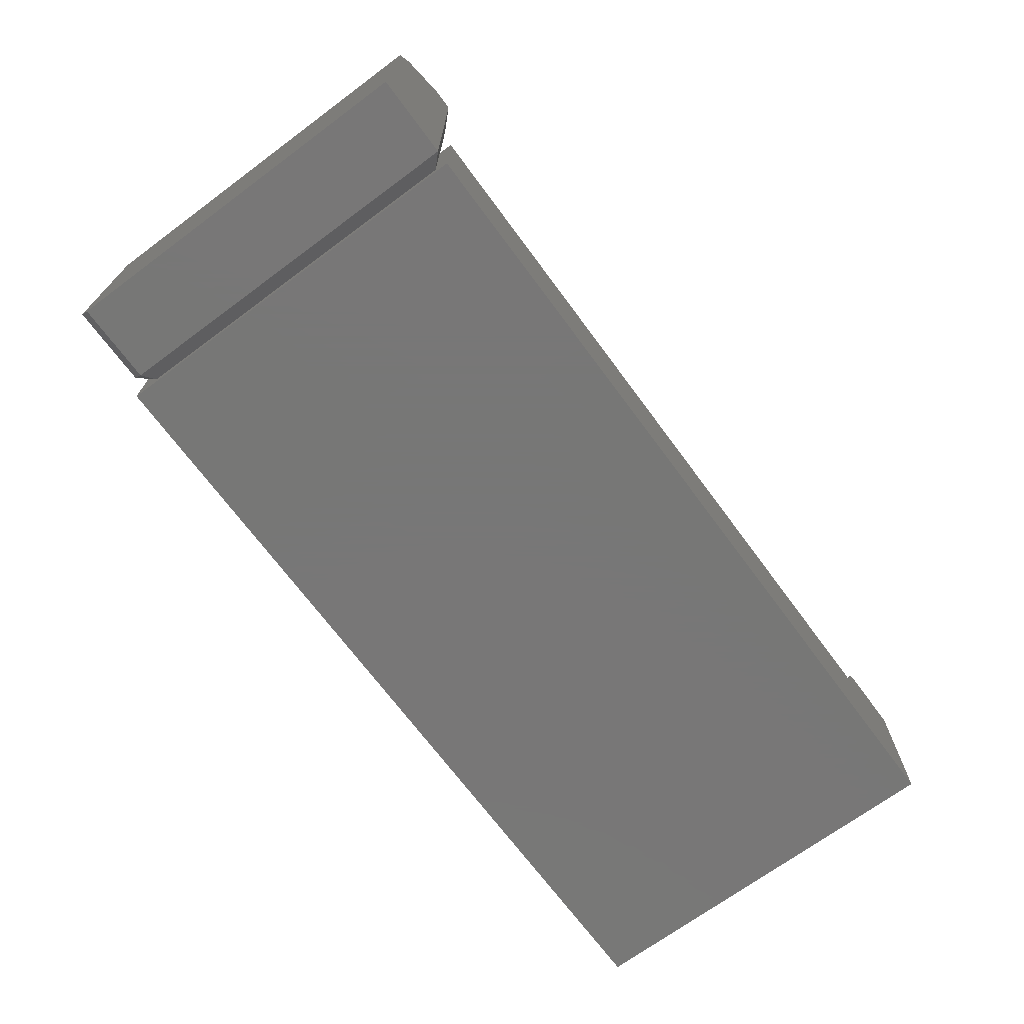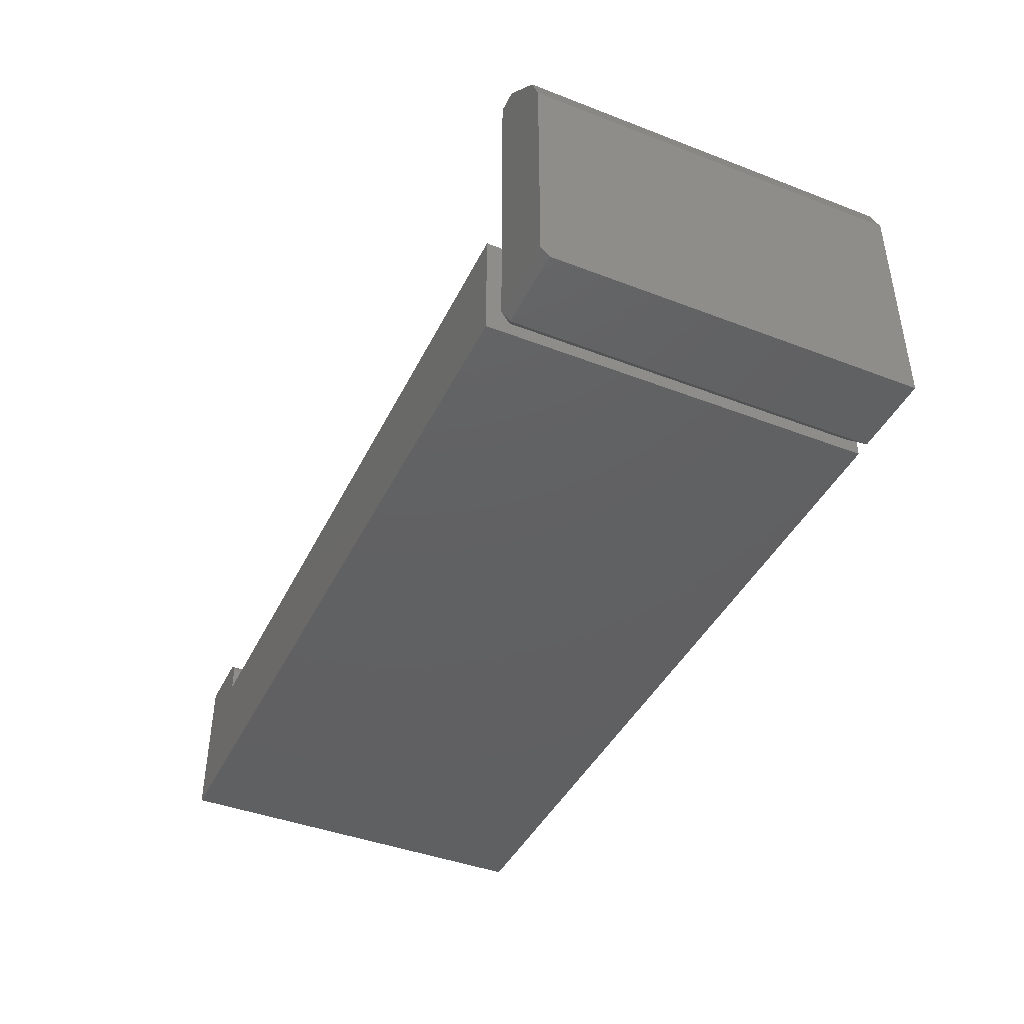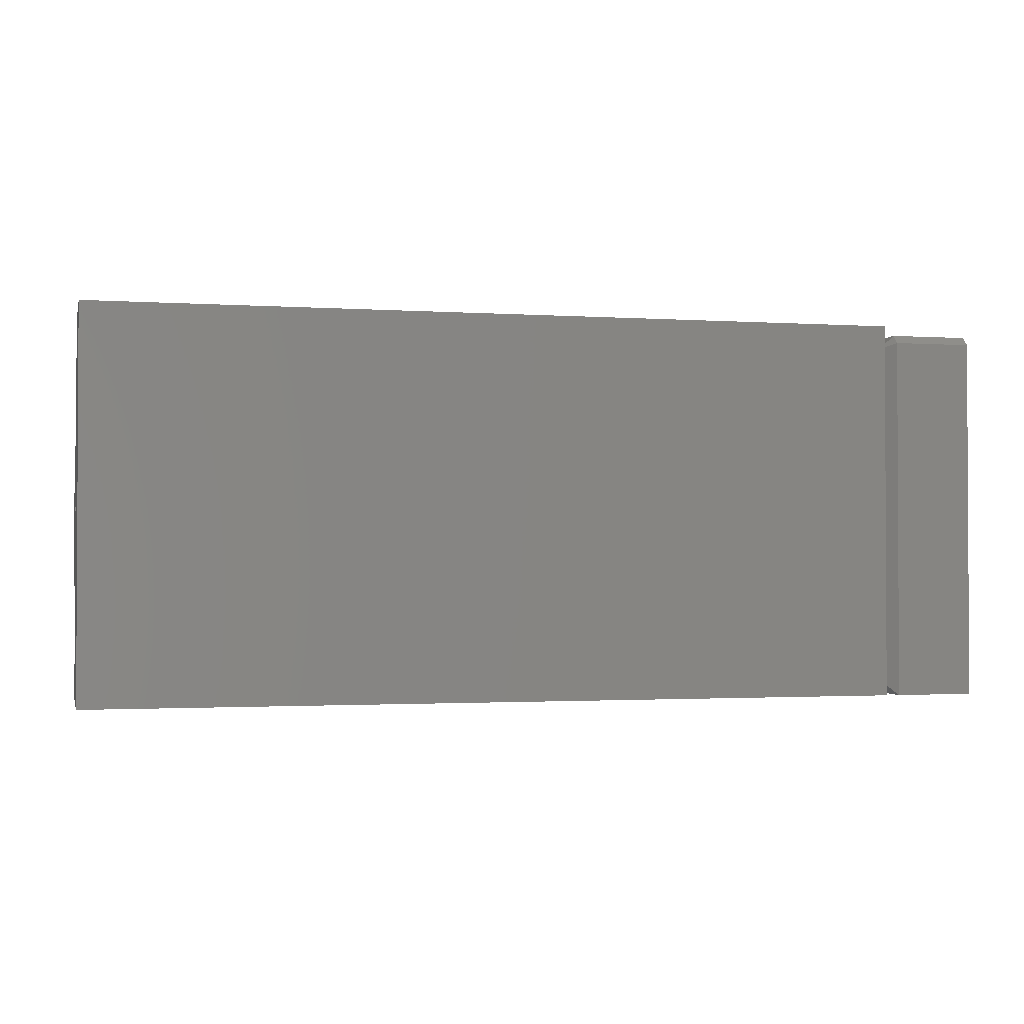
<metadata>
{"format":"stl","ext":"stl","renderer":"f3d","projection":"perspective","resolution":1024,"background":"white","views":[{"elev":-70.0,"azim":-53.5,"up":"+Z"},{"elev":-42.4,"azim":-114.7,"up":"+Z"},{"elev":-1.6,"azim":166.2,"up":"+Y"}]}
</metadata>
<code>
# stl→obj: 315 verts, 622 faces
v 0.6484 -0.08636 0.143
v 0.6484 -0.09176 0.1459
v 0.6484 0.08394 0.1459
v 0.6484 -0.0188 0.2434
v 0.6484 -0.0115 0.2457
v 0.6484 -0.003906 0.2464
v 0.6484 0.003687 0.2457
v 0.6484 0.01099 0.2434
v 0.6484 -0.02553 0.2398
v 0.6484 0.01772 0.2398
v 0.6484 -0.03143 0.235
v 0.6484 0.02362 0.235
v 0.6484 -0.03625 0.2291
v 0.6484 0.02846 0.2291
v 0.6484 0.07855 0.143
v 0.6484 0.07269 0.1412
v 0.6484 0.06661 0.1406
v 0.6484 -0.07442 0.1406
v 0.6484 -0.08051 0.1412
v 0.75 0.08394 0.1459
v 0.75 -0.09176 0.1459
v 0.75 -0.08636 0.143
v 0.75 -0.003906 0.2464
v 0.75 -0.0115 0.2457
v 0.75 -0.0188 0.2434
v 0.75 0.003687 0.2457
v 0.75 0.01099 0.2434
v 0.75 -0.02553 0.2398
v 0.75 0.01772 0.2398
v 0.75 -0.03143 0.235
v 0.75 0.02362 0.235
v 0.75 -0.03627 0.2291
v 0.75 0.02844 0.2291
v 0.75 0.07855 0.143
v 0.75 -0.08051 0.1412
v 0.75 -0.07442 0.1406
v 0.75 0.06661 0.1406
v 0.75 0.07269 0.1412
v 0.6797 -0.06225 0.2465
v 0.6797 -0.1004 0.1892
v 0.7188 -0.06225 0.2465
v 0.7188 -0.1004 0.1892
v 0.6797 -0.05353 0.2571
v 0.7188 -0.05353 0.2571
v 0.6797 -0.04289 0.2658
v 0.7188 -0.04289 0.2658
v 0.6797 -0.03076 0.2723
v 0.7188 -0.03076 0.2723
v 0.6797 -0.0176 0.2763
v 0.7188 -0.0176 0.2763
v 0.6797 -0.003906 0.2777
v 0.7188 -0.003906 0.2777
v 0.6797 0.009784 0.2763
v 0.7188 0.009784 0.2763
v 0.6797 0.02295 0.2723
v 0.7188 0.02295 0.2723
v 0.6797 0.03508 0.2658
v 0.7188 0.03508 0.2658
v 0.6797 0.04571 0.2571
v 0.7188 0.04571 0.2571
v 0.6797 0.05444 0.2465
v 0.7188 0.05444 0.2465
v 0.6797 0.09261 0.1892
v 0.7188 0.09261 0.1892
v 0.6487 -0.09491 0.1483
v 0.649 -0.04132 0.2325
v 0.6736 -0.06175 0.2461
v 0.6748 -0.1028 0.1849
v 0.6491 -0.09675 0.15
v 0.6497 -0.09843 0.1519
v 0.6506 -0.09998 0.1539
v 0.6508 -0.0462 0.2358
v 0.6515 -0.1013 0.156
v 0.6541 -0.1035 0.1606
v 0.6537 -0.0507 0.2388
v 0.6573 -0.105 0.1654
v 0.6576 -0.05464 0.2414
v 0.6598 -0.1055 0.1687
v 0.6624 -0.1057 0.1719
v 0.6623 -0.05787 0.2435
v 0.6661 -0.1054 0.1762
v 0.6677 -0.06027 0.2451
v 0.67 -0.1045 0.1803
v 0.6487 0.08709 0.1483
v 0.649 0.03353 0.2325
v 0.6748 0.095 0.1849
v 0.6736 0.05394 0.2461
v 0.6491 0.08894 0.15
v 0.6497 0.09061 0.1519
v 0.6508 0.0384 0.2357
v 0.6506 0.09217 0.1539
v 0.6528 0.09474 0.1583
v 0.6537 0.04289 0.2387
v 0.6557 0.09657 0.163
v 0.6576 0.04683 0.2414
v 0.6598 0.0977 0.1687
v 0.6623 0.05006 0.2435
v 0.6624 0.09786 0.1719
v 0.6661 0.09756 0.1762
v 0.6677 0.05246 0.2451
v 0.67 0.09671 0.1803
v 0.7236 -0.1028 0.1849
v 0.7285 -0.1045 0.1803
v 0.7323 -0.1054 0.1762
v 0.7361 -0.1057 0.1719
v 0.7386 -0.1055 0.1687
v 0.7411 -0.105 0.1654
v 0.7443 -0.1035 0.1606
v 0.7497 -0.09491 0.1483
v 0.7493 -0.09675 0.15
v 0.7487 -0.09843 0.1519
v 0.7479 -0.09998 0.1539
v 0.7469 -0.1013 0.156
v 0.7497 0.08709 0.1483
v 0.7494 0.03351 0.2325
v 0.7248 0.05394 0.2461
v 0.7236 0.095 0.1849
v 0.7285 0.09671 0.1803
v 0.7307 0.05246 0.2451
v 0.7323 0.09756 0.1762
v 0.7361 0.05006 0.2435
v 0.7361 0.09786 0.1719
v 0.7386 0.0977 0.1687
v 0.7408 0.04683 0.2414
v 0.7411 0.09718 0.1654
v 0.7447 0.04288 0.2388
v 0.7443 0.09574 0.1606
v 0.7469 0.09353 0.156
v 0.7476 0.03839 0.2358
v 0.7479 0.09217 0.1539
v 0.7487 0.09061 0.1519
v 0.7493 0.08894 0.15
v 0.7248 -0.06175 0.2461
v 0.7494 -0.04134 0.2325
v 0.7307 -0.06028 0.2451
v 0.7361 -0.05787 0.2435
v 0.7408 -0.05464 0.2414
v 0.7447 -0.05071 0.2387
v 0.7476 -0.04621 0.2357
v 0.7494 -0.03574 0.2393
v 0.7476 -0.03989 0.2435
v 0.7447 -0.04371 0.2473
v 0.7408 -0.04705 0.2506
v 0.7361 -0.0498 0.2534
v 0.7307 -0.05184 0.2554
v 0.7248 -0.0531 0.2567
v 0.7494 0.02793 0.2393
v 0.7476 0.03207 0.2435
v 0.7447 0.03589 0.2473
v 0.7408 0.03924 0.2506
v 0.7361 0.04199 0.2534
v 0.7307 0.04403 0.2554
v 0.7248 0.04529 0.2567
v 0.7494 0.02111 0.2449
v 0.7476 0.02436 0.2498
v 0.7447 0.02736 0.2543
v 0.7408 0.02999 0.2582
v 0.7361 0.03215 0.2614
v 0.7307 0.03376 0.2638
v 0.7248 0.03475 0.2653
v 0.7494 0.01332 0.2491
v 0.7476 0.01557 0.2545
v 0.7447 0.01763 0.2595
v 0.7408 0.01945 0.2639
v 0.7361 0.02093 0.2674
v 0.7307 0.02204 0.2701
v 0.7248 0.02272 0.2718
v 0.7494 0.004877 0.2516
v 0.7476 0.00602 0.2574
v 0.7447 0.007074 0.2627
v 0.7408 0.007998 0.2673
v 0.7361 0.008756 0.2711
v 0.7307 0.00932 0.274
v 0.7248 0.009667 0.2757
v 0.7494 -0.003906 0.2525
v 0.7476 -0.003906 0.2584
v 0.7447 -0.003906 0.2638
v 0.7408 -0.003906 0.2685
v 0.7361 -0.003906 0.2724
v 0.7307 -0.003906 0.2753
v 0.7248 -0.003906 0.2771
v 0.7494 -0.01269 0.2516
v 0.7476 -0.01383 0.2574
v 0.7447 -0.01489 0.2627
v 0.7408 -0.01581 0.2673
v 0.7361 -0.01657 0.2711
v 0.7307 -0.01713 0.274
v 0.7248 -0.01748 0.2757
v 0.7494 -0.02113 0.2491
v 0.7476 -0.02338 0.2545
v 0.7447 -0.02545 0.2595
v 0.7408 -0.02726 0.2639
v 0.7361 -0.02875 0.2674
v 0.7307 -0.02985 0.2701
v 0.7248 -0.03053 0.2718
v 0.7494 -0.02892 0.2449
v 0.7476 -0.03217 0.2498
v 0.7447 -0.03518 0.2543
v 0.7408 -0.03781 0.2582
v 0.7361 -0.03997 0.2614
v 0.7307 -0.04157 0.2638
v 0.7248 -0.04256 0.2653
v 0.6736 -0.0531 0.2567
v 0.6677 -0.05184 0.2554
v 0.6623 -0.0498 0.2534
v 0.6576 -0.04705 0.2506
v 0.6537 -0.04371 0.2473
v 0.6508 -0.03989 0.2435
v 0.649 -0.03574 0.2393
v 0.6736 0.04529 0.2567
v 0.6677 0.04403 0.2554
v 0.6623 0.04199 0.2534
v 0.6576 0.03924 0.2506
v 0.6537 0.03589 0.2473
v 0.6508 0.03207 0.2435
v 0.649 0.02793 0.2393
v 0.6736 0.03475 0.2653
v 0.6677 0.03376 0.2638
v 0.6623 0.03215 0.2614
v 0.6576 0.02999 0.2582
v 0.6537 0.02736 0.2543
v 0.6508 0.02436 0.2498
v 0.649 0.02111 0.2449
v 0.6736 0.02272 0.2718
v 0.6677 0.02204 0.2701
v 0.6623 0.02093 0.2674
v 0.6576 0.01945 0.2639
v 0.6537 0.01763 0.2595
v 0.6508 0.01557 0.2545
v 0.649 0.01332 0.2491
v 0.6736 0.009667 0.2757
v 0.6677 0.00932 0.274
v 0.6623 0.008756 0.2711
v 0.6576 0.007998 0.2673
v 0.6537 0.007074 0.2627
v 0.6508 0.00602 0.2574
v 0.649 0.004877 0.2516
v 0.6736 -0.003906 0.2771
v 0.6677 -0.003906 0.2753
v 0.6623 -0.003906 0.2724
v 0.6576 -0.003906 0.2685
v 0.6537 -0.003906 0.2638
v 0.6508 -0.003906 0.2584
v 0.649 -0.003906 0.2525
v 0.6736 -0.01748 0.2757
v 0.6677 -0.01713 0.274
v 0.6623 -0.01657 0.2711
v 0.6576 -0.01581 0.2673
v 0.6537 -0.01489 0.2627
v 0.6508 -0.01383 0.2574
v 0.649 -0.01269 0.2516
v 0.6736 -0.03053 0.2718
v 0.6677 -0.02985 0.2701
v 0.6623 -0.02875 0.2674
v 0.6576 -0.02726 0.2639
v 0.6537 -0.02545 0.2595
v 0.6508 -0.02338 0.2545
v 0.649 -0.02113 0.2491
v 0.6736 -0.04256 0.2653
v 0.6677 -0.04157 0.2638
v 0.6623 -0.03997 0.2614
v 0.6576 -0.03781 0.2582
v 0.6537 -0.03518 0.2543
v 0.6508 -0.03217 0.2498
v 0.649 -0.02892 0.2449
v 0.6797 -0.1719 0.1036
v 0.6797 -0.1719 0.1229
v 0.6797 0.1797 0.1036
v 0.6797 0.1797 0.1229
v 0.6953 0.1797 0.1386
v 0.6953 -0.1719 0.1386
v 0.75 0.1797 0.1386
v 0.75 -0.1719 0.1386
v 0.75 -0.1719 0
v 0.6923 -0.1719 0.1383
v 0.6893 -0.1719 0.1374
v 0.6866 -0.1719 0.1359
v 0.6843 -0.1719 0.134
v 0.6823 -0.1719 0.1316
v 0.6809 -0.1719 0.1289
v 0.68 -0.1719 0.126
v 0 -0.1719 0.1036
v 0 -0.1719 0
v 0.6809 0.1797 0.1289
v 0.68 0.1797 0.126
v 0.75 0.1797 -2.153e-17
v 0 0.1797 -2.153e-17
v 0 0.1797 0.1036
v 0.6823 0.1797 0.1316
v 0.6843 0.1797 0.134
v 0.6866 0.1797 0.1359
v 0.6893 0.1797 0.1374
v 0.6923 0.1797 0.1383
v 0.002878 -0.1562 0.1036
v 0.002878 0.1562 0.1036
v 0 -0.1591 0.1036
v 0 0.1591 0.1036
v -1.301e-17 0.1591 0.01275
v -2.992e-17 -0.1591 0.01275
v 0.002878 0.1562 0.2656
v 0.002878 -0.1562 0.2656
v -0.01275 -0.1719 0.2812
v -0.01275 -0.1719 -2.53e-17
v -0.01275 0.1641 -4.482e-18
v -0.01275 0.1719 0.2812
v -0.01275 0.1719 0.007812
v -0.08594 0.1719 0.007812
v -0.08594 0.1719 0.2123
v -0.07489 0.1719 0.239
v -0.03265 0.1719 0.2812
v -0.08594 -0.1719 0
v -0.08594 -0.1719 0.2123
v -0.08594 0.1641 2.656e-34
v -0.03265 -0.1719 0.2812
v -0.07489 -0.1719 0.239
f 1 2 3
f 4 5 6
f 4 6 7
f 8 4 7
f 9 4 8
f 10 9 8
f 11 9 10
f 12 11 10
f 13 11 12
f 13 12 14
f 13 14 3
f 13 3 2
f 15 16 17
f 15 17 18
f 15 18 19
f 15 19 1
f 15 1 3
f 20 21 22
f 23 24 25
f 26 23 25
f 26 25 27
f 27 25 28
f 27 28 29
f 29 28 30
f 29 30 31
f 32 21 20
f 32 20 33
f 32 33 31
f 32 31 30
f 34 20 22
f 34 22 35
f 34 35 36
f 34 36 37
f 34 37 38
f 39 40 41
f 41 40 42
f 39 41 43
f 43 41 44
f 43 44 45
f 45 44 46
f 45 46 47
f 47 46 48
f 47 48 49
f 49 48 50
f 49 50 51
f 51 50 52
f 51 52 53
f 53 52 54
f 53 54 55
f 55 54 56
f 55 56 57
f 57 56 58
f 57 58 59
f 59 58 60
f 59 60 61
f 61 60 62
f 63 61 64
f 64 61 62
f 18 17 36
f 36 17 37
f 13 65 66
f 13 2 65
f 40 67 68
f 40 39 67
f 66 65 69
f 66 69 70
f 66 70 71
f 66 71 72
f 72 71 73
f 72 73 74
f 72 74 75
f 75 74 76
f 75 76 77
f 77 76 78
f 77 78 79
f 77 79 80
f 80 79 81
f 80 81 82
f 82 81 83
f 82 83 67
f 83 68 67
f 14 84 3
f 14 85 84
f 61 86 87
f 61 63 86
f 84 85 88
f 89 88 85
f 85 90 89
f 89 90 91
f 92 91 90
f 90 93 92
f 94 92 93
f 93 95 94
f 96 94 95
f 95 97 96
f 96 97 98
f 99 98 97
f 97 100 99
f 101 99 100
f 100 87 101
f 101 87 86
f 42 68 102
f 42 40 68
f 102 68 83
f 102 83 103
f 103 83 81
f 103 81 104
f 104 81 79
f 104 79 105
f 105 79 78
f 105 78 106
f 106 78 76
f 106 76 107
f 107 76 74
f 107 74 108
f 108 74 73
f 18 36 19
f 19 36 35
f 19 35 1
f 1 35 22
f 1 22 2
f 2 22 21
f 2 21 65
f 65 21 109
f 65 109 69
f 69 109 110
f 69 110 70
f 70 110 111
f 70 111 71
f 71 111 112
f 71 112 73
f 73 112 113
f 73 113 108
f 33 114 115
f 33 20 114
f 64 116 117
f 64 62 116
f 118 117 116
f 116 119 118
f 118 119 120
f 120 119 121
f 120 121 122
f 123 122 121
f 121 124 123
f 123 124 125
f 125 124 126
f 125 126 127
f 128 127 126
f 126 129 128
f 128 129 130
f 130 129 115
f 131 130 115
f 131 115 132
f 114 132 115
f 41 102 133
f 41 42 102
f 21 134 109
f 21 32 134
f 133 102 103
f 133 103 135
f 103 104 135
f 136 135 104
f 136 104 105
f 136 105 106
f 136 106 137
f 137 106 107
f 137 107 108
f 137 108 138
f 138 108 113
f 138 113 139
f 139 113 112
f 139 112 111
f 139 111 134
f 134 111 110
f 134 110 109
f 63 117 86
f 63 64 117
f 91 92 128
f 128 92 127
f 127 92 94
f 127 94 125
f 125 94 96
f 125 96 123
f 123 96 98
f 123 98 122
f 122 98 99
f 122 99 120
f 120 99 101
f 120 101 118
f 118 101 86
f 118 86 117
f 37 17 38
f 38 17 16
f 38 16 34
f 34 16 15
f 34 15 20
f 20 15 3
f 20 3 114
f 114 3 84
f 114 84 132
f 132 84 88
f 132 88 131
f 131 88 89
f 131 89 130
f 130 89 91
f 130 91 128
f 32 30 134
f 134 30 140
f 134 140 139
f 139 140 141
f 139 141 138
f 138 141 142
f 138 142 137
f 137 142 143
f 137 143 136
f 136 143 144
f 136 144 135
f 135 144 145
f 135 145 133
f 133 145 146
f 133 146 41
f 41 146 44
f 31 33 147
f 147 33 115
f 147 115 148
f 148 115 129
f 148 129 149
f 149 129 126
f 149 126 150
f 150 126 124
f 150 124 151
f 151 124 121
f 151 121 152
f 152 121 119
f 152 119 153
f 153 119 116
f 153 116 60
f 60 116 62
f 29 31 154
f 154 31 147
f 154 147 155
f 155 147 148
f 155 148 156
f 156 148 149
f 156 149 157
f 157 149 150
f 157 150 158
f 158 150 151
f 158 151 159
f 159 151 152
f 159 152 160
f 160 152 153
f 160 153 58
f 58 153 60
f 27 29 161
f 161 29 154
f 161 154 162
f 162 154 155
f 162 155 163
f 163 155 156
f 163 156 164
f 164 156 157
f 164 157 165
f 165 157 158
f 165 158 166
f 166 158 159
f 166 159 167
f 167 159 160
f 167 160 56
f 56 160 58
f 26 27 168
f 168 27 161
f 168 161 169
f 169 161 162
f 169 162 170
f 170 162 163
f 170 163 171
f 171 163 164
f 171 164 172
f 172 164 165
f 172 165 173
f 173 165 166
f 173 166 174
f 174 166 167
f 174 167 54
f 54 167 56
f 23 26 175
f 175 26 168
f 175 168 176
f 176 168 169
f 176 169 177
f 177 169 170
f 177 170 178
f 178 170 171
f 178 171 179
f 179 171 172
f 179 172 180
f 180 172 173
f 180 173 181
f 181 173 174
f 181 174 52
f 52 174 54
f 24 23 182
f 182 23 175
f 182 175 183
f 183 175 176
f 183 176 184
f 184 176 177
f 184 177 185
f 185 177 178
f 185 178 186
f 186 178 179
f 186 179 187
f 187 179 180
f 187 180 188
f 188 180 181
f 188 181 50
f 50 181 52
f 25 24 189
f 189 24 182
f 189 182 190
f 190 182 183
f 190 183 191
f 191 183 184
f 191 184 192
f 192 184 185
f 192 185 193
f 193 185 186
f 193 186 194
f 194 186 187
f 194 187 195
f 195 187 188
f 195 188 48
f 48 188 50
f 28 25 196
f 196 25 189
f 196 189 197
f 197 189 190
f 197 190 198
f 198 190 191
f 198 191 199
f 199 191 192
f 199 192 200
f 200 192 193
f 200 193 201
f 201 193 194
f 201 194 202
f 202 194 195
f 202 195 46
f 46 195 48
f 30 28 140
f 140 28 196
f 140 196 141
f 141 196 197
f 141 197 142
f 142 197 198
f 142 198 143
f 143 198 199
f 143 199 144
f 144 199 200
f 144 200 145
f 145 200 201
f 145 201 146
f 146 201 202
f 146 202 44
f 44 202 46
f 39 43 67
f 67 43 203
f 67 203 82
f 82 203 204
f 82 204 80
f 80 204 205
f 80 205 77
f 77 205 206
f 77 206 75
f 75 206 207
f 75 207 72
f 72 207 208
f 72 208 66
f 66 208 209
f 66 209 13
f 13 209 11
f 59 61 210
f 210 61 87
f 210 87 211
f 211 87 100
f 211 100 212
f 212 100 97
f 212 97 213
f 213 97 95
f 213 95 214
f 214 95 93
f 214 93 215
f 215 93 90
f 215 90 216
f 216 90 85
f 216 85 12
f 12 85 14
f 57 59 217
f 217 59 210
f 217 210 218
f 218 210 211
f 218 211 219
f 219 211 212
f 219 212 220
f 220 212 213
f 220 213 221
f 221 213 214
f 221 214 222
f 222 214 215
f 222 215 223
f 223 215 216
f 223 216 10
f 10 216 12
f 55 57 224
f 224 57 217
f 224 217 225
f 225 217 218
f 225 218 226
f 226 218 219
f 226 219 227
f 227 219 220
f 227 220 228
f 228 220 221
f 228 221 229
f 229 221 222
f 229 222 230
f 230 222 223
f 230 223 8
f 8 223 10
f 53 55 231
f 231 55 224
f 231 224 232
f 232 224 225
f 232 225 233
f 233 225 226
f 233 226 234
f 234 226 227
f 234 227 235
f 235 227 228
f 235 228 236
f 236 228 229
f 236 229 237
f 237 229 230
f 237 230 7
f 7 230 8
f 51 53 238
f 238 53 231
f 238 231 239
f 239 231 232
f 239 232 240
f 240 232 233
f 240 233 241
f 241 233 234
f 241 234 242
f 242 234 235
f 242 235 243
f 243 235 236
f 243 236 244
f 244 236 237
f 244 237 6
f 6 237 7
f 49 51 245
f 245 51 238
f 245 238 246
f 246 238 239
f 246 239 247
f 247 239 240
f 247 240 248
f 248 240 241
f 248 241 249
f 249 241 242
f 249 242 250
f 250 242 243
f 250 243 251
f 251 243 244
f 251 244 5
f 5 244 6
f 47 49 252
f 252 49 245
f 252 245 253
f 253 245 246
f 253 246 254
f 254 246 247
f 254 247 255
f 255 247 248
f 255 248 256
f 256 248 249
f 256 249 257
f 257 249 250
f 257 250 258
f 258 250 251
f 258 251 4
f 4 251 5
f 45 47 259
f 259 47 252
f 259 252 260
f 260 252 253
f 260 253 261
f 261 253 254
f 261 254 262
f 262 254 255
f 262 255 263
f 263 255 256
f 263 256 264
f 264 256 257
f 264 257 265
f 265 257 258
f 265 258 9
f 9 258 4
f 43 45 203
f 203 45 259
f 203 259 204
f 204 259 260
f 204 260 205
f 205 260 261
f 205 261 206
f 206 261 262
f 206 262 207
f 207 262 263
f 207 263 208
f 208 263 264
f 208 264 209
f 209 264 265
f 209 265 11
f 11 265 9
f 266 267 268
f 268 267 269
f 270 271 272
f 272 271 273
f 274 273 271
f 274 271 275
f 274 275 276
f 274 276 277
f 274 277 278
f 274 278 279
f 274 279 280
f 274 280 281
f 274 281 267
f 274 267 266
f 274 266 282
f 274 282 283
f 269 284 268
f 269 285 284
f 286 287 288
f 286 288 268
f 286 268 284
f 286 284 289
f 286 289 290
f 286 290 291
f 286 291 292
f 286 292 293
f 286 293 270
f 286 270 272
f 269 267 285
f 285 267 281
f 285 281 284
f 284 281 280
f 284 280 289
f 289 280 279
f 289 279 290
f 290 279 278
f 290 278 291
f 291 278 277
f 291 277 292
f 292 277 276
f 292 276 293
f 293 276 275
f 293 275 270
f 270 275 271
f 283 287 274
f 274 287 286
f 274 286 273
f 273 286 272
f 294 266 295
f 294 296 266
f 266 296 282
f 266 268 295
f 295 268 288
f 295 288 297
f 287 297 288
f 297 287 298
f 298 287 283
f 298 283 299
f 299 283 282
f 299 282 296
f 295 300 294
f 294 300 301
f 301 296 294
f 301 302 296
f 303 296 302
f 303 299 296
f 304 298 303
f 303 298 299
f 295 297 300
f 297 305 300
f 306 305 297
f 306 297 298
f 306 298 304
f 305 306 307
f 305 307 308
f 305 308 309
f 305 309 310
f 311 312 313
f 313 312 308
f 313 308 307
f 302 314 315
f 302 315 312
f 302 312 311
f 302 311 303
f 310 309 314
f 314 309 315
f 315 309 312
f 312 309 308
f 313 304 311
f 311 304 303
f 313 307 304
f 304 307 306
f 305 310 302
f 302 310 314
f 305 302 300
f 300 302 301

</code>
